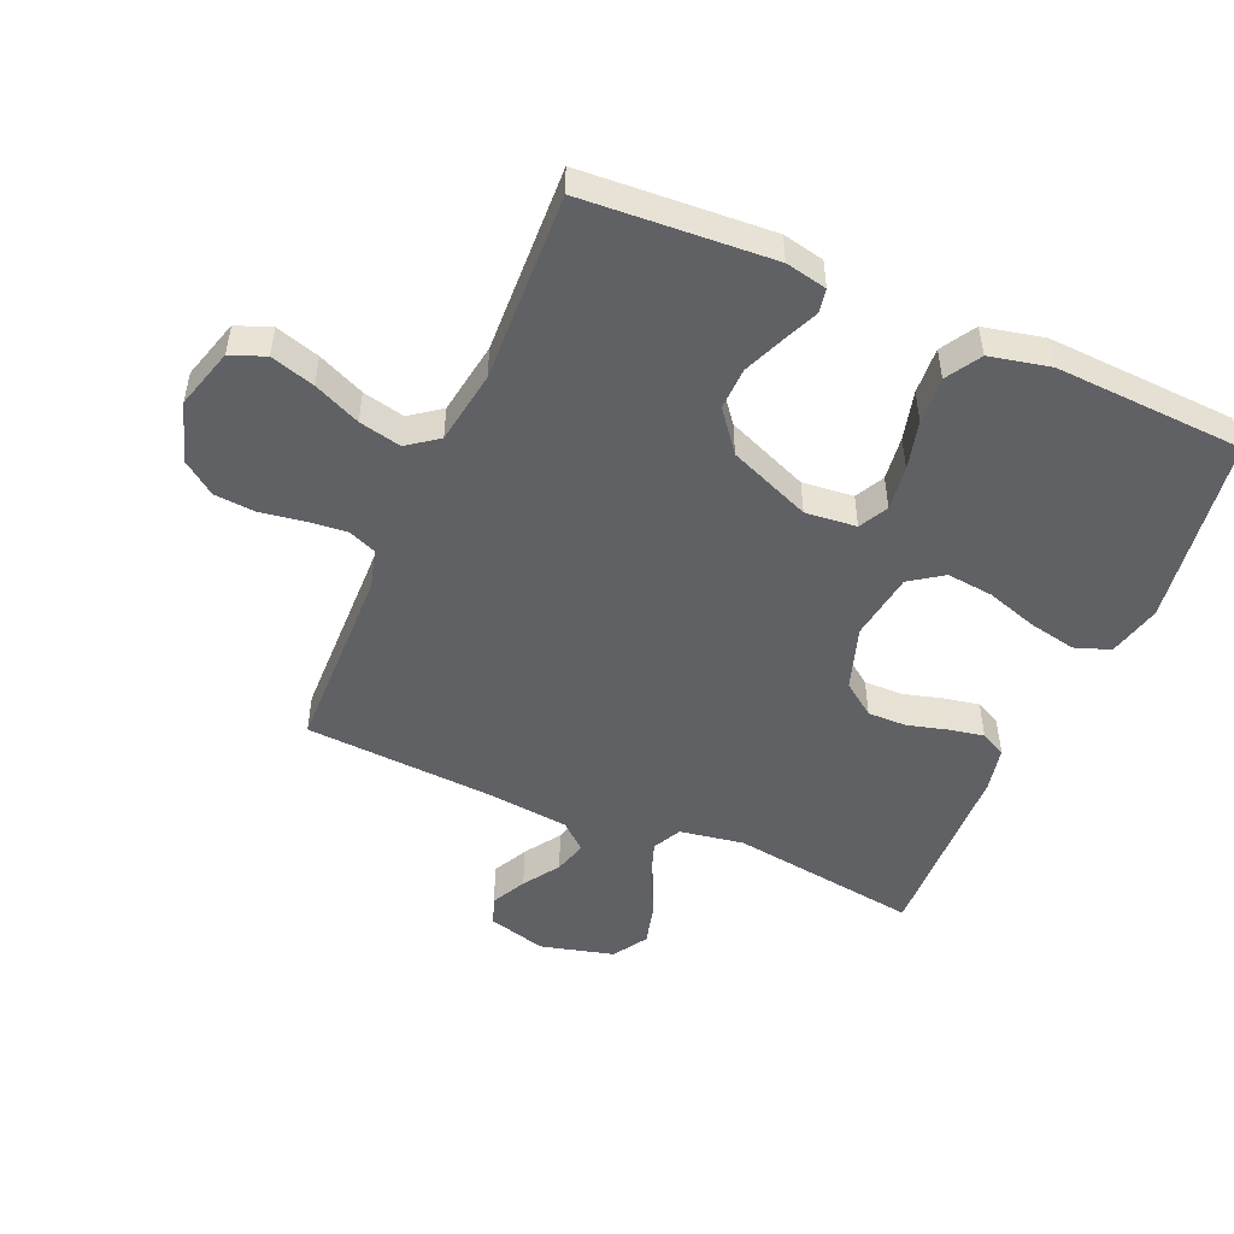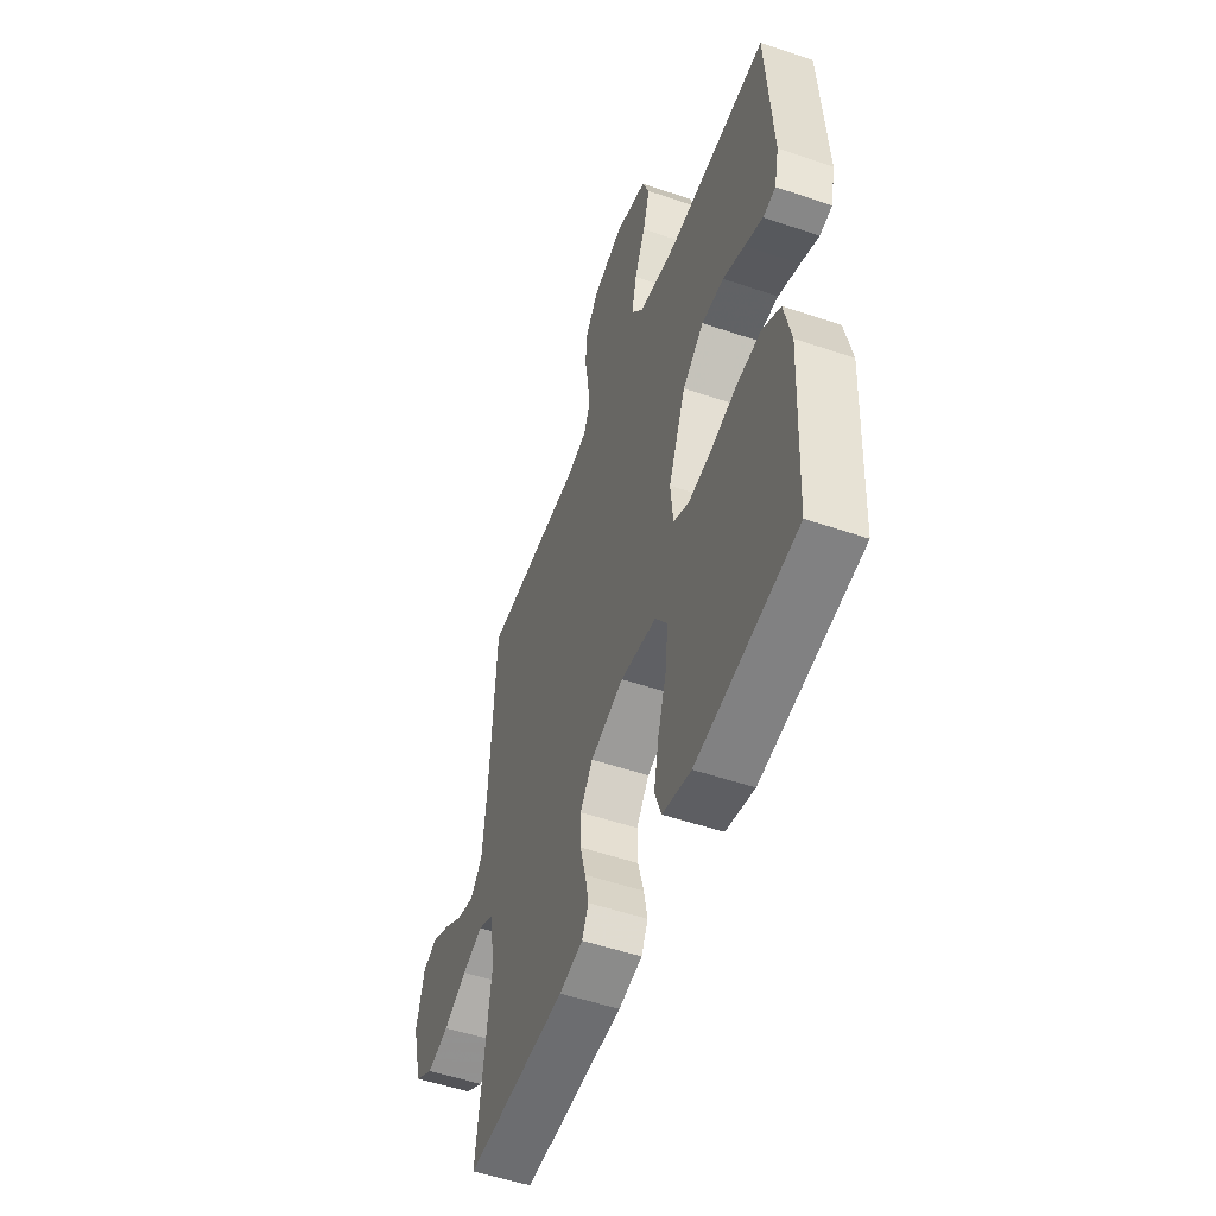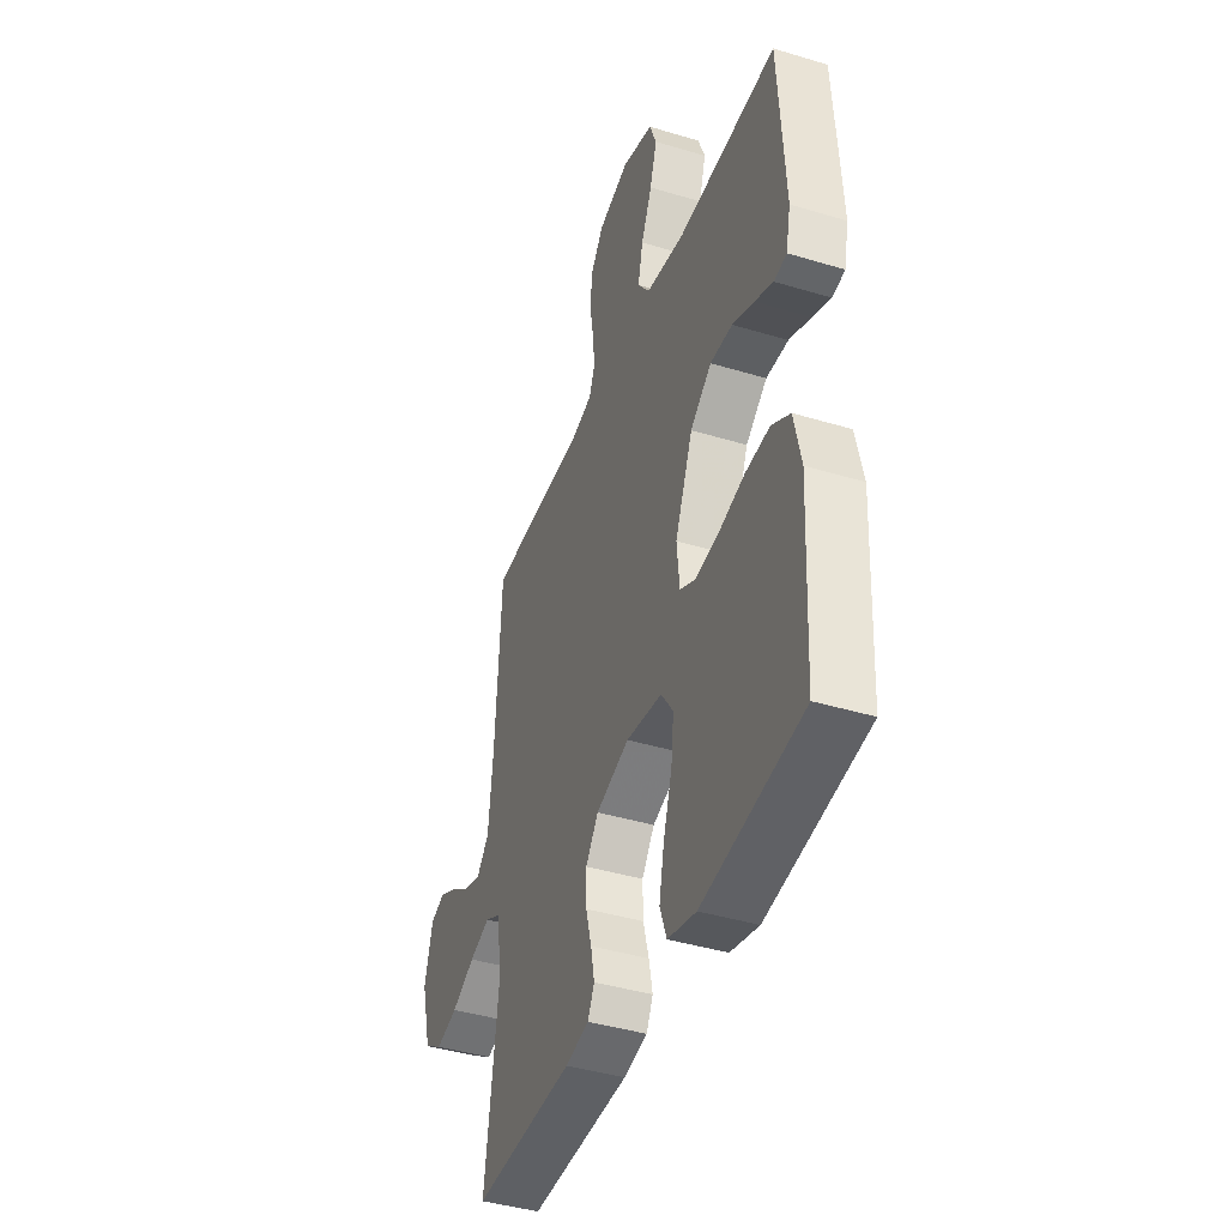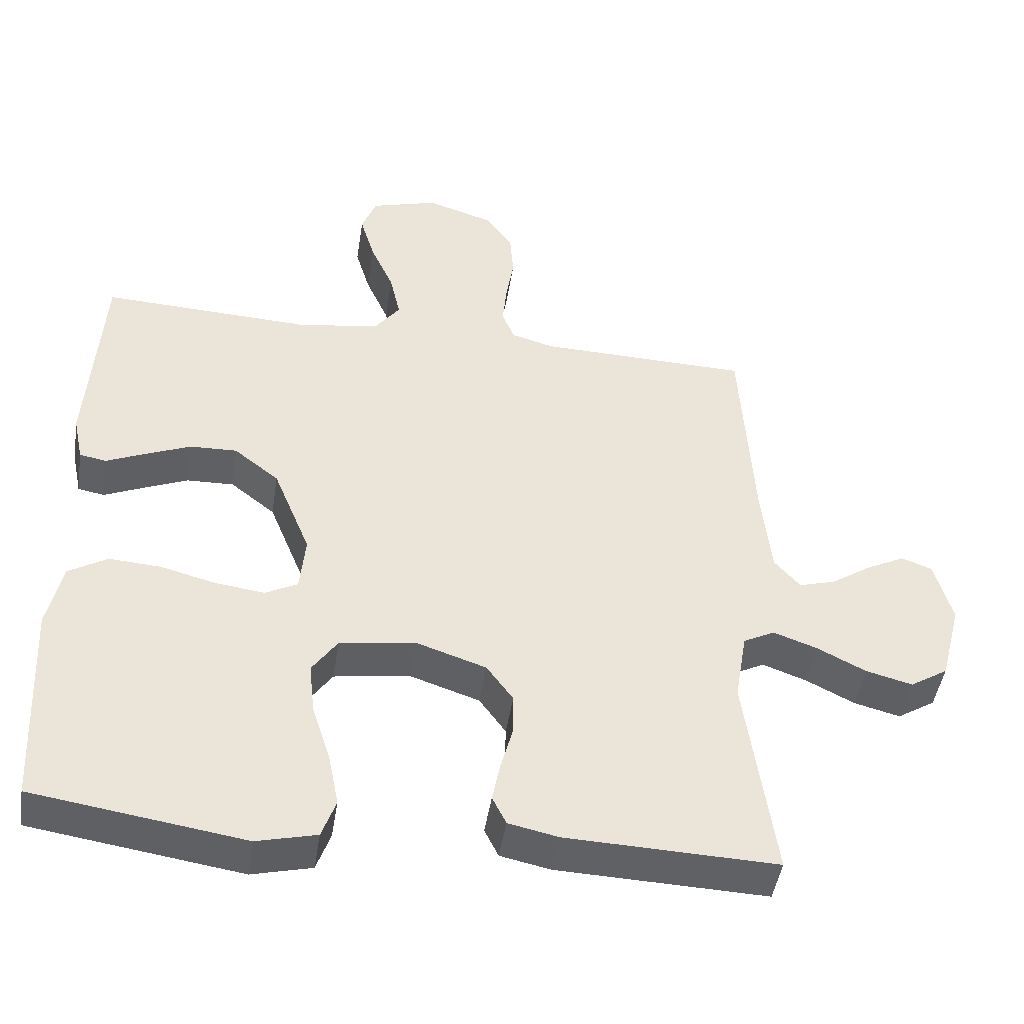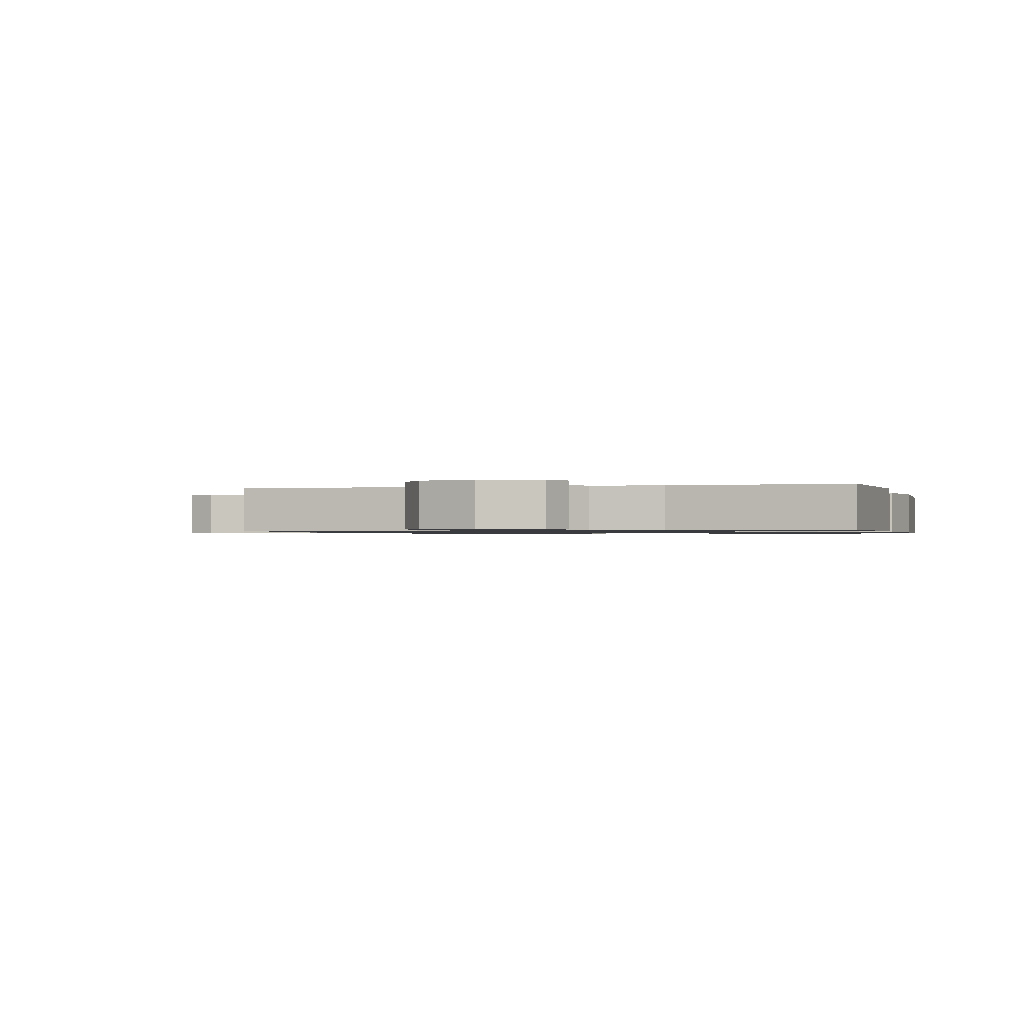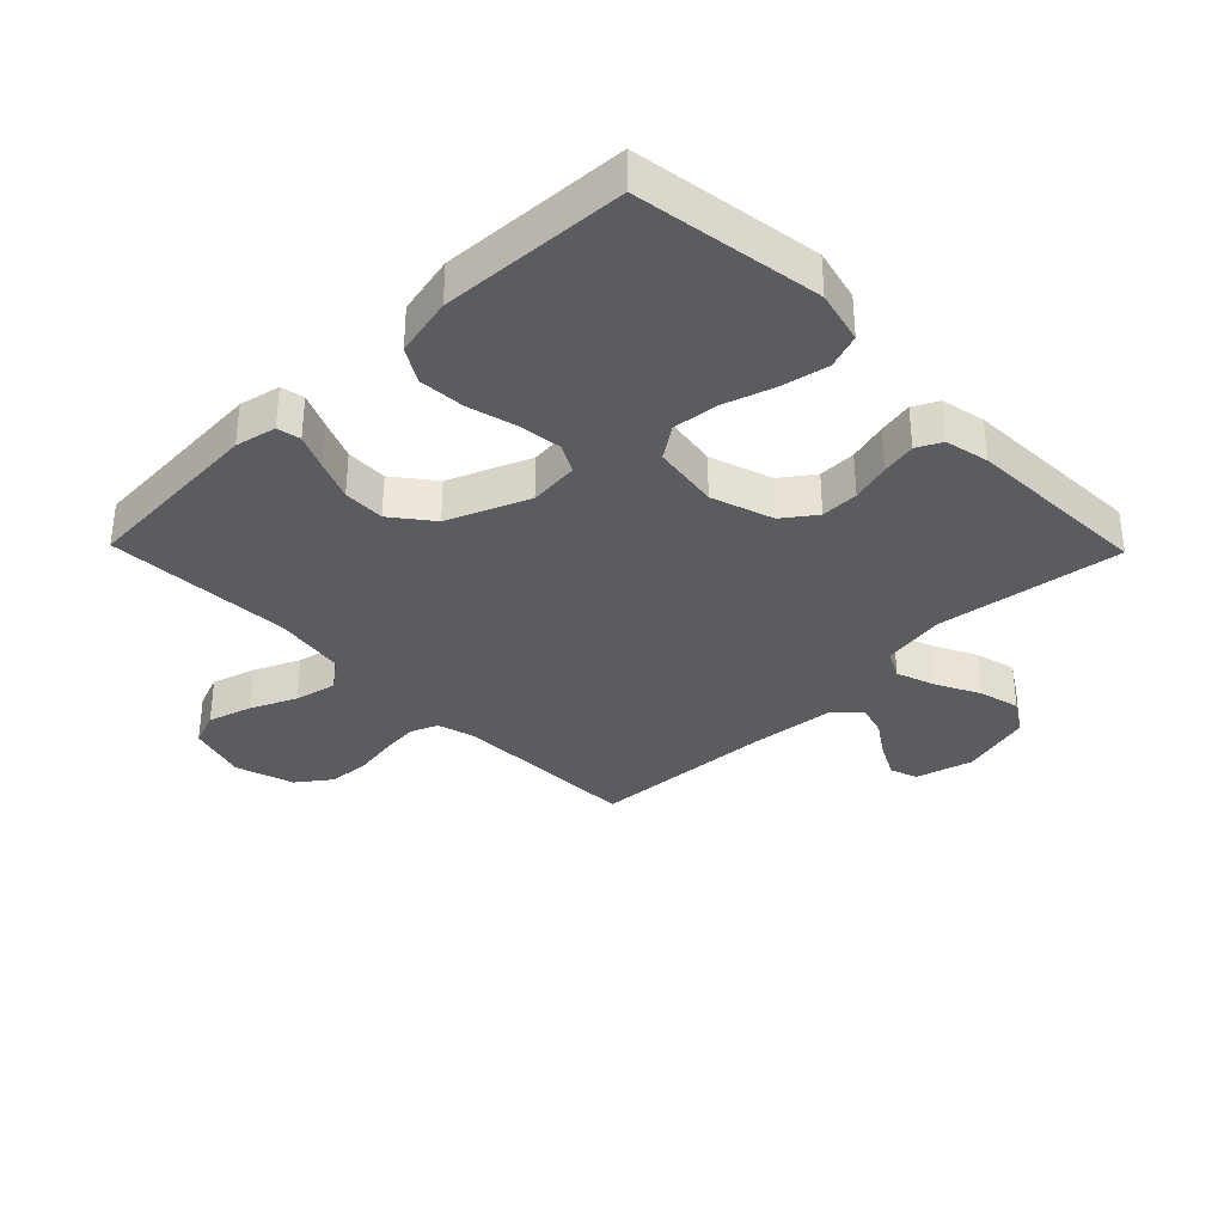
<metadata>
{"format":"obj","ext":"obj","renderer":"f3d","projection":"perspective","resolution":1024,"background":"white","views":[{"elev":-49.9,"azim":66.6,"up":"+Y"},{"elev":-52.2,"azim":69.8,"up":"+Z"},{"elev":-41.3,"azim":69.8,"up":"+Z"},{"elev":-45.9,"azim":171.2,"up":"+Z"},{"elev":-0.9,"azim":15.7,"up":"+Y"},{"elev":-34.5,"azim":134.3,"up":"+Y"}]}
</metadata>
<code>
v 0.5 0.07 -0.5
v 0.2 0.07 -0.545
v 0.115 0.07 -0.524
v 0.095 0.07 -0.468
v 0.11 0.07 -0.393
v 0.136 0.07 -0.312
v 0.144 0.07 -0.238
v 0.108 0.07 -0.186
v 0 0.07 -0.17
v -0.1 0.07 -0.203
v -0.138 0.07 -0.255
v -0.137 0.07 -0.316
v -0.12 0.07 -0.379
v -0.109 0.07 -0.435
v -0.129 0.07 -0.475
v -0.2 0.07 -0.49
v -0.5 0.07 -0.5
v -0.458 0.07 -0.2
v -0.475 0.07 -0.099
v -0.52 0.07 -0.076
v -0.582 0.07 -0.098
v -0.652 0.07 -0.133
v -0.718 0.07 -0.15
v -0.772 0.07 -0.116
v -0.802 0.07 0
v -0.777 0.07 0.092
v -0.733 0.07 0.108
v -0.678 0.07 0.08
v -0.621 0.07 0.042
v -0.569 0.07 0.027
v -0.532 0.07 0.069
v -0.518 0.07 0.2
v -0.5 0.07 0.5
v -0.2 0.07 0.507
v -0.139 0.07 0.524
v -0.121 0.07 0.568
v -0.127 0.07 0.629
v -0.138 0.07 0.698
v -0.133 0.07 0.764
v -0.094 0.07 0.817
v 0 0.07 0.847
v 0.096 0.07 0.819
v 0.117 0.07 0.764
v 0.096 0.07 0.694
v 0.063 0.07 0.62
v 0.048 0.07 0.553
v 0.084 0.07 0.505
v 0.2 0.07 0.487
v 0.5 0.07 0.5
v 0.519 0.07 0.2
v 0.505 0.07 0.134
v 0.467 0.07 0.127
v 0.412 0.07 0.151
v 0.347 0.07 0.178
v 0.28 0.07 0.18
v 0.216 0.07 0.13
v 0.163 0.07 0
v 0.171 0.07 -0.081
v 0.217 0.07 -0.105
v 0.287 0.07 -0.096
v 0.365 0.07 -0.076
v 0.439 0.07 -0.071
v 0.494 0.07 -0.104
v 0.515 0.07 -0.2
v 0.5 0 -0.5
v 0.2 0 -0.545
v 0.115 0 -0.524
v 0.095 0 -0.468
v 0.11 0 -0.393
v 0.136 0 -0.312
v 0.144 0 -0.238
v 0.108 0 -0.186
v 0 0 -0.17
v -0.1 0 -0.203
v -0.138 0 -0.255
v -0.137 0 -0.316
v -0.12 0 -0.379
v -0.109 0 -0.435
v -0.129 0 -0.475
v -0.2 0 -0.49
v -0.5 0 -0.5
v -0.458 0 -0.2
v -0.475 0 -0.099
v -0.52 0 -0.076
v -0.582 0 -0.098
v -0.652 0 -0.133
v -0.718 0 -0.15
v -0.772 0 -0.116
v -0.802 0 0
v -0.777 0 0.092
v -0.733 0 0.108
v -0.678 0 0.08
v -0.621 0 0.042
v -0.569 0 0.027
v -0.532 0 0.069
v -0.518 0 0.2
v -0.5 0 0.5
v -0.2 0 0.507
v -0.139 0 0.524
v -0.121 0 0.568
v -0.127 0 0.629
v -0.138 0 0.698
v -0.133 0 0.764
v -0.094 0 0.817
v 0 0 0.847
v 0.096 0 0.819
v 0.117 0 0.764
v 0.096 0 0.694
v 0.063 0 0.62
v 0.048 0 0.553
v 0.084 0 0.505
v 0.2 0 0.487
v 0.5 0 0.5
v 0.519 0 0.2
v 0.505 0 0.134
v 0.467 0 0.127
v 0.412 0 0.151
v 0.347 0 0.178
v 0.28 0 0.18
v 0.216 0 0.13
v 0.163 0 0
v 0.171 0 -0.081
v 0.217 0 -0.105
v 0.287 0 -0.096
v 0.365 0 -0.076
v 0.439 0 -0.071
v 0.494 0 -0.104
v 0.515 0 -0.2
f 4 5 6
f 3 4 6
f 2 3 6
f 1 2 6
f 64 1 6
f 63 64 6
f 62 63 6
f 61 62 6
f 60 61 6
f 59 60 6 7
f 58 59 7 8
f 57 58 8 9
f 56 57 9 10
f 51 52 53
f 50 51 53
f 49 50 53
f 48 49 53
f 47 48 53 54
f 43 44 45
f 42 43 45
f 41 42 45
f 40 41 45
f 39 40 45
f 38 39 45
f 37 38 45
f 36 37 45 46
f 35 36 46 47
f 32 33 34
f 34 35 47
f 32 34 47
f 31 32 47
f 27 28 29
f 26 27 29
f 25 26 29
f 24 25 29
f 23 24 29
f 22 23 29
f 21 22 29
f 20 21 29 30
f 30 31 47
f 20 30 47
f 19 20 47
f 16 17 18
f 15 16 18
f 14 15 18
f 13 14 18
f 12 13 18
f 11 12 18 19
f 47 54 55
f 47 55 56
f 10 11 19 47
f 10 47 56
f 70 69 68
f 70 68 67
f 70 67 66
f 70 66 65
f 70 65 128
f 70 128 127
f 70 127 126
f 70 126 125
f 70 125 124
f 71 70 124 123
f 72 71 123 122
f 73 72 122 121
f 74 73 121 120
f 117 116 115
f 117 115 114
f 117 114 113
f 117 113 112
f 118 117 112 111
f 109 108 107
f 109 107 106
f 109 106 105
f 109 105 104
f 109 104 103
f 109 103 102
f 109 102 101
f 110 109 101 100
f 111 110 100 99
f 98 97 96
f 111 99 98
f 111 98 96
f 111 96 95
f 93 92 91
f 93 91 90
f 93 90 89
f 93 89 88
f 93 88 87
f 93 87 86
f 93 86 85
f 94 93 85 84
f 111 95 94
f 111 94 84
f 111 84 83
f 82 81 80
f 82 80 79
f 82 79 78
f 82 78 77
f 82 77 76
f 83 82 76 75
f 119 118 111
f 120 119 111
f 111 83 75 74
f 120 111 74
f 1 65 66 2
f 2 66 67 3
f 3 67 68 4
f 4 68 69 5
f 5 69 70 6
f 6 70 71 7
f 7 71 72 8
f 8 72 73 9
f 9 73 74 10
f 10 74 75 11
f 11 75 76 12
f 12 76 77 13
f 13 77 78 14
f 14 78 79 15
f 15 79 80 16
f 16 80 81 17
f 17 81 82 18
f 18 82 83 19
f 19 83 84 20
f 20 84 85 21
f 21 85 86 22
f 22 86 87 23
f 23 87 88 24
f 24 88 89 25
f 25 89 90 26
f 26 90 91 27
f 27 91 92 28
f 28 92 93 29
f 29 93 94 30
f 30 94 95 31
f 31 95 96 32
f 32 96 97 33
f 33 97 98 34
f 34 98 99 35
f 35 99 100 36
f 36 100 101 37
f 37 101 102 38
f 38 102 103 39
f 39 103 104 40
f 40 104 105 41
f 41 105 106 42
f 42 106 107 43
f 43 107 108 44
f 44 108 109 45
f 45 109 110 46
f 46 110 111 47
f 47 111 112 48
f 48 112 113 49
f 49 113 114 50
f 50 114 115 51
f 51 115 116 52
f 52 116 117 53
f 53 117 118 54
f 54 118 119 55
f 55 119 120 56
f 56 120 121 57
f 57 121 122 58
f 58 122 123 59
f 59 123 124 60
f 60 124 125 61
f 61 125 126 62
f 62 126 127 63
f 63 127 128 64
f 64 128 65 1

</code>
